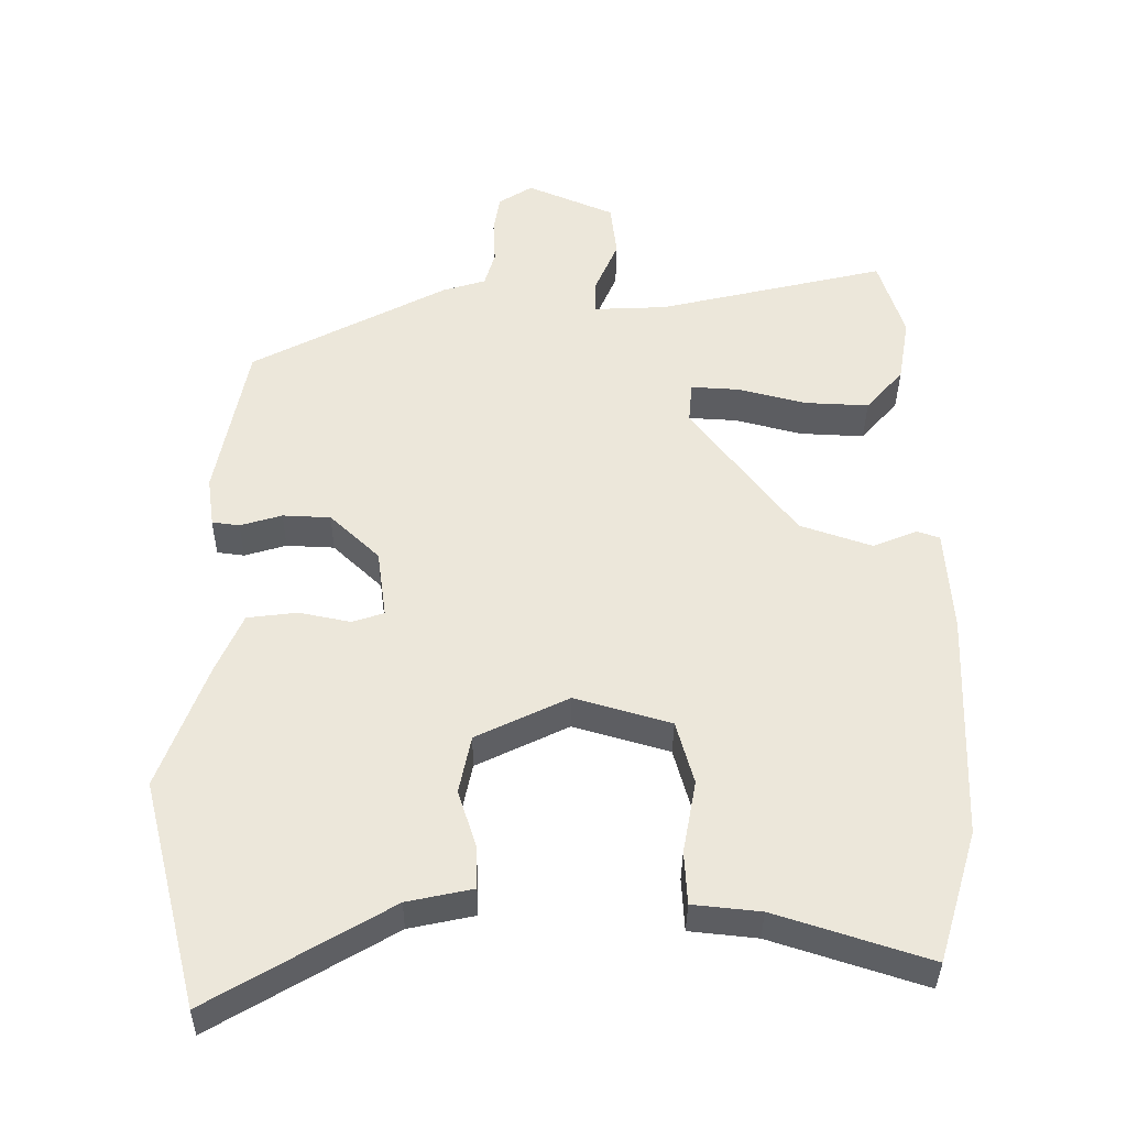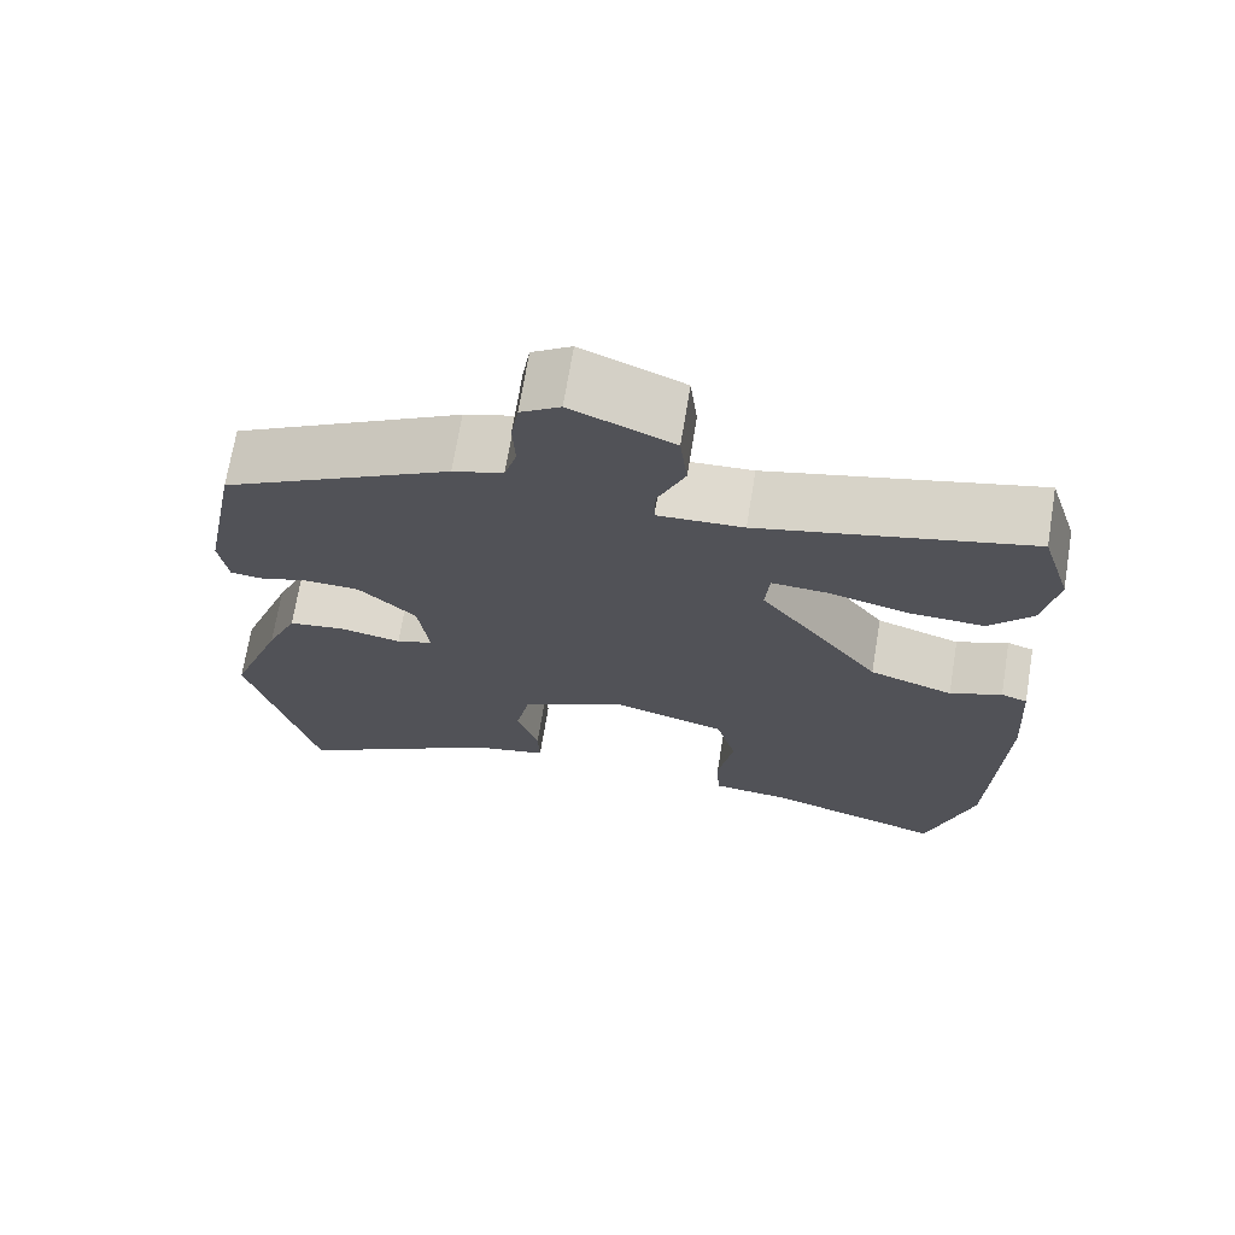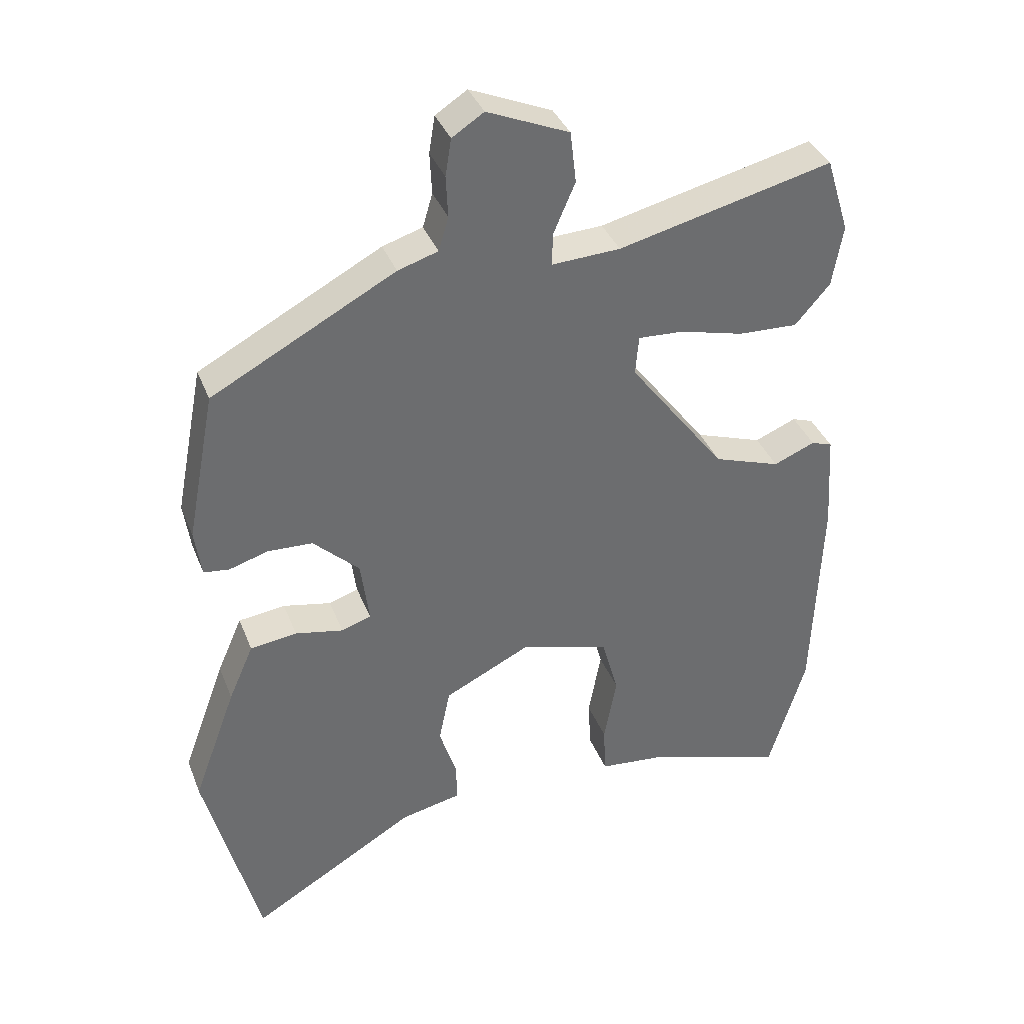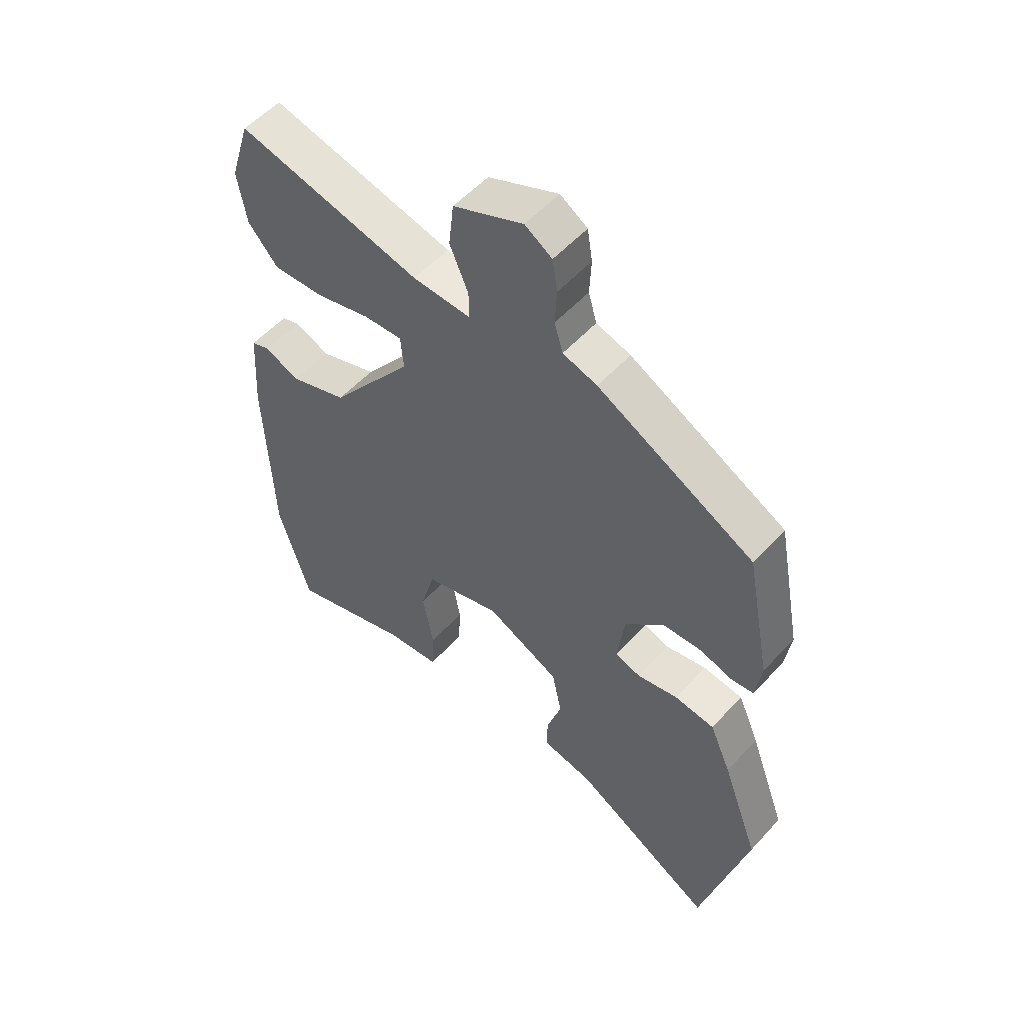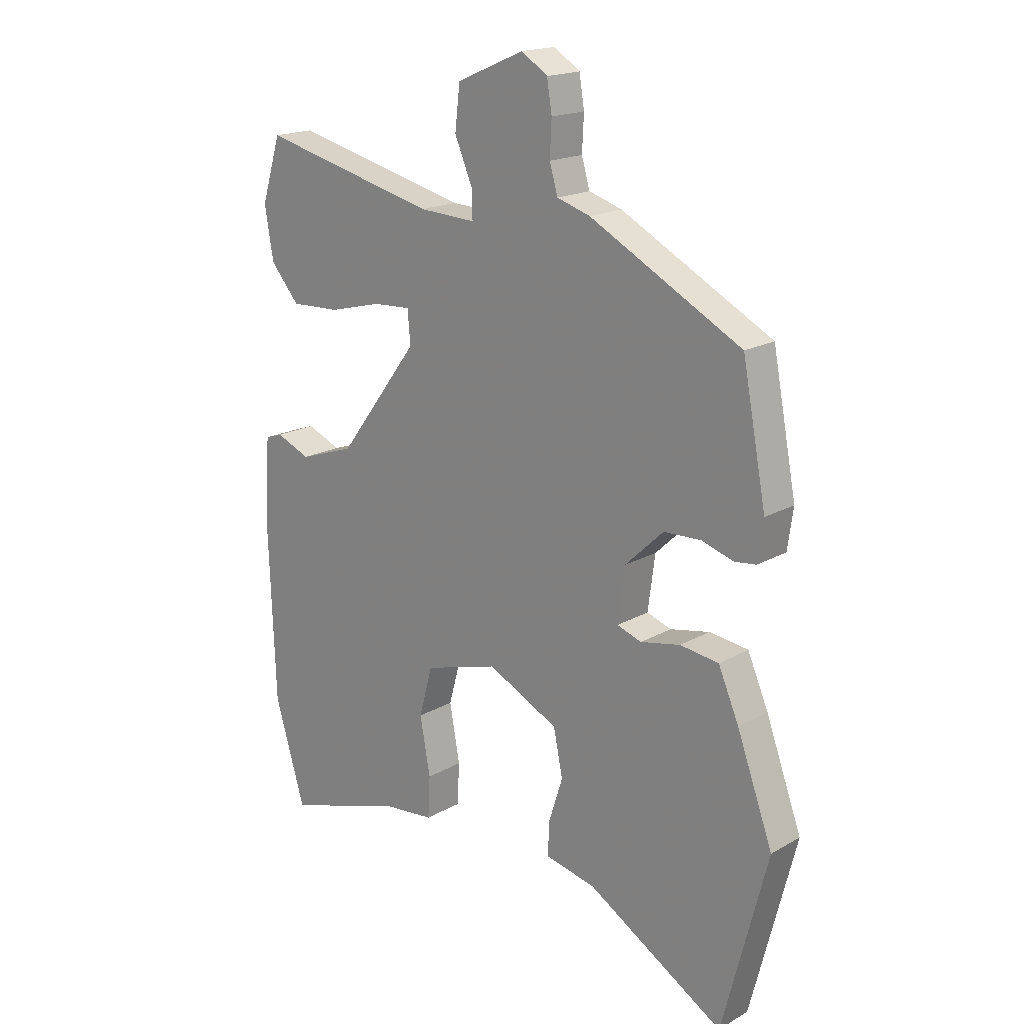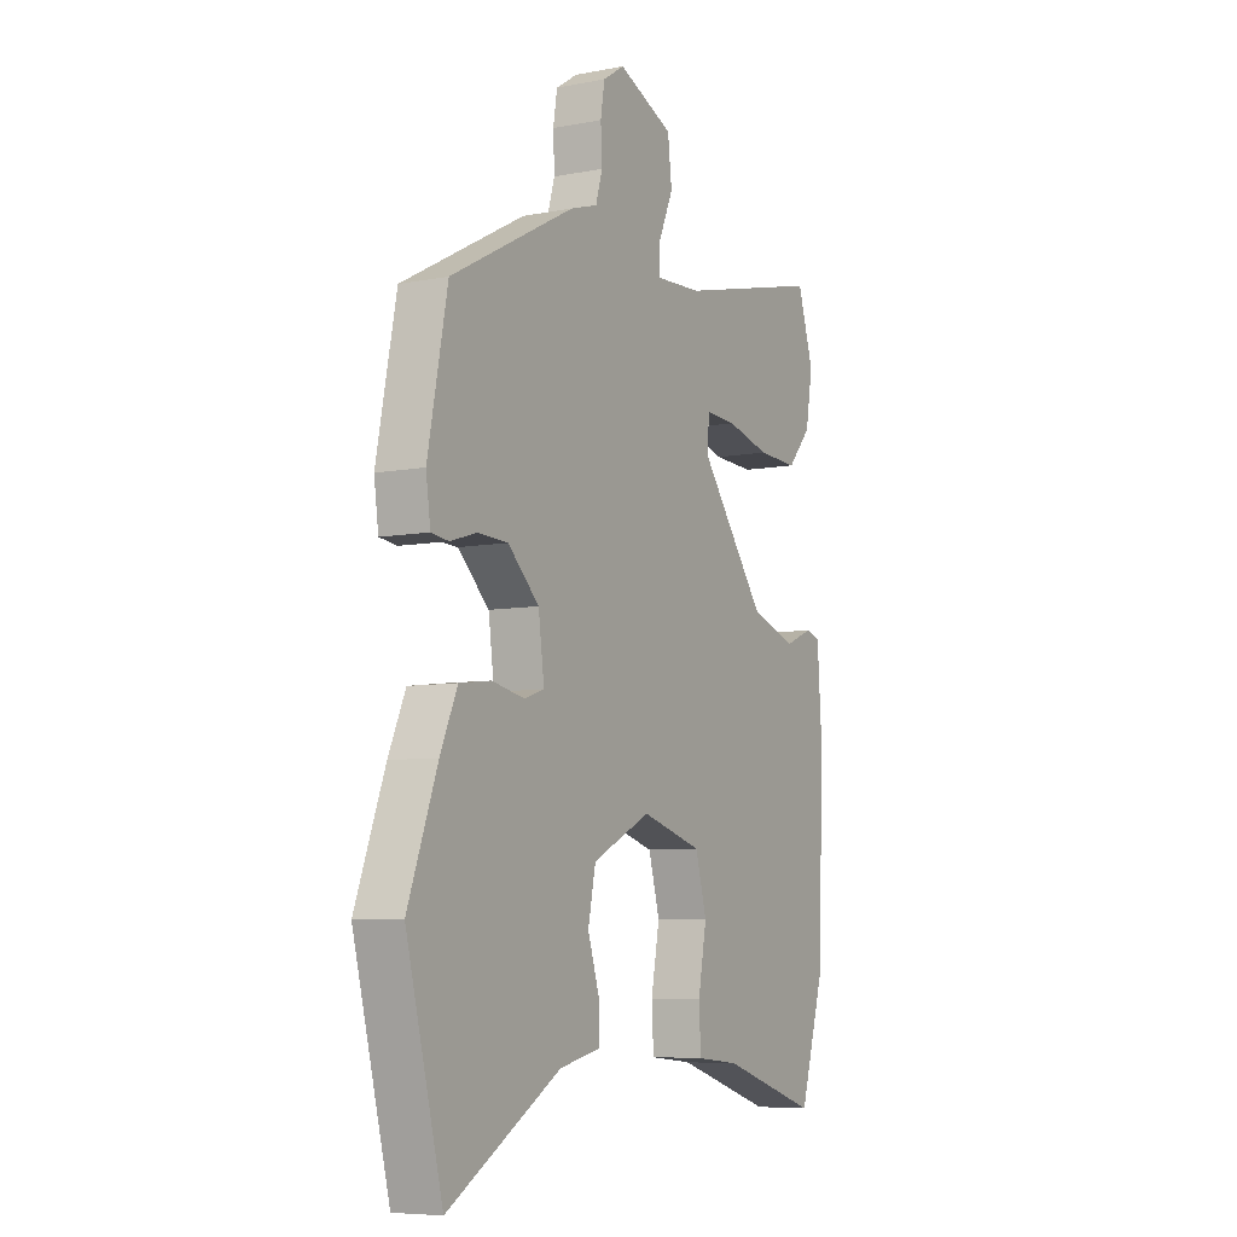
<metadata>
{"format":"obj","ext":"obj","renderer":"f3d","projection":"perspective","resolution":1024,"background":"white","views":[{"elev":-36.9,"azim":179.4,"up":"+Z"},{"elev":70.1,"azim":-170.6,"up":"+Z"},{"elev":37.2,"azim":160.0,"up":"+Z"},{"elev":54.2,"azim":41.3,"up":"+Z"},{"elev":18.3,"azim":42.6,"up":"+Z"},{"elev":-7.0,"azim":119.2,"up":"+Z"}]}
</metadata>
<code>
v -0.513 0.07 0.459
v -0.477 0.07 0.574
v -0.151 0.07 0.496
v -0.047 0.07 0.491
v -0.048 0.07 0.54
v -0.081 0.07 0.617
v -0.072 0.07 0.695
v 0.052 0.07 0.748
v 0.1 0.07 0.717
v 0.109 0.07 0.661
v 0.106 0.07 0.598
v 0.121 0.07 0.547
v 0.182 0.07 0.528
v 0.46 0.07 0.38
v 0.504 0.07 0.152
v 0.494 0.07 0.08
v 0.455 0.07 0.075
v 0.396 0.07 0.093
v 0.328 0.07 0.09
v 0.258 0.07 0.023
v 0.245 0.07 -0.075
v 0.29 0.07 -0.09
v 0.363 0.07 -0.075
v 0.434 0.07 -0.084
v 0.472 0.07 -0.171
v 0.538 0.07 -0.35
v 0.456 0.07 -0.672
v 0.203 0.07 -0.522
v 0.11 0.07 -0.502
v 0.112 0.07 -0.441
v 0.138 0.07 -0.359
v 0.121 0.07 -0.276
v -0.01 0.07 -0.212
v -0.146 0.07 -0.252
v -0.171 0.07 -0.343
v -0.152 0.07 -0.447
v -0.156 0.07 -0.523
v -0.252 0.07 -0.533
v -0.469 0.07 -0.603
v -0.525 0.07 -0.416
v -0.537 0.07 -0.089
v -0.527 0.07 0.061
v -0.495 0.07 0.072
v -0.432 0.07 0.046
v -0.33 0.07 0.081
v -0.182 0.07 0.277
v -0.187 0.07 0.337
v -0.256 0.07 0.333
v -0.353 0.07 0.308
v -0.444 0.07 0.304
v -0.497 0.07 0.365
v -0.513 0 0.459
v -0.477 0 0.574
v -0.151 0 0.496
v -0.047 0 0.491
v -0.048 0 0.54
v -0.081 0 0.617
v -0.072 0 0.695
v 0.052 0 0.748
v 0.1 0 0.717
v 0.109 0 0.661
v 0.106 0 0.598
v 0.121 0 0.547
v 0.182 0 0.528
v 0.46 0 0.38
v 0.504 0 0.152
v 0.494 0 0.08
v 0.455 0 0.075
v 0.396 0 0.093
v 0.328 0 0.09
v 0.258 0 0.023
v 0.245 0 -0.075
v 0.29 0 -0.09
v 0.363 0 -0.075
v 0.434 0 -0.084
v 0.472 0 -0.171
v 0.538 0 -0.35
v 0.456 0 -0.672
v 0.203 0 -0.522
v 0.11 0 -0.502
v 0.112 0 -0.441
v 0.138 0 -0.359
v 0.121 0 -0.276
v -0.01 0 -0.212
v -0.146 0 -0.252
v -0.171 0 -0.343
v -0.152 0 -0.447
v -0.156 0 -0.523
v -0.252 0 -0.533
v -0.469 0 -0.603
v -0.525 0 -0.416
v -0.537 0 -0.089
v -0.527 0 0.061
v -0.495 0 0.072
v -0.432 0 0.046
v -0.33 0 0.081
v -0.182 0 0.277
v -0.187 0 0.337
v -0.256 0 0.333
v -0.353 0 0.308
v -0.444 0 0.304
v -0.497 0 0.365
f 1 2 3
f 51 1 3
f 50 51 3
f 49 50 3
f 48 49 3
f 47 48 3 4
f 46 47 4
f 42 43 44
f 41 42 44
f 40 41 44
f 39 40 44
f 38 39 44
f 38 44 45
f 37 38 45
f 36 37 45
f 35 36 45
f 34 35 45 46
f 28 29 30 31
f 28 31 32
f 27 28 32
f 26 27 32
f 25 26 32
f 24 25 32
f 23 24 32
f 22 23 32
f 21 22 32 33
f 16 17 18
f 15 16 18
f 14 15 18
f 13 14 18
f 12 13 18
f 12 18 19
f 9 10 11
f 8 9 11
f 7 8 11
f 6 7 11
f 5 6 11
f 4 5 11 12
f 46 4 12
f 34 46 12
f 33 34 12
f 21 33 12
f 20 21 12
f 12 19 20
f 54 53 52
f 54 52 102
f 54 102 101
f 54 101 100
f 54 100 99
f 55 54 99 98
f 55 98 97
f 95 94 93
f 95 93 92
f 95 92 91
f 95 91 90
f 95 90 89
f 96 95 89
f 96 89 88
f 96 88 87
f 96 87 86
f 97 96 86 85
f 82 81 80 79
f 83 82 79
f 83 79 78
f 83 78 77
f 83 77 76
f 83 76 75
f 83 75 74
f 83 74 73
f 84 83 73 72
f 69 68 67
f 69 67 66
f 69 66 65
f 69 65 64
f 69 64 63
f 70 69 63
f 62 61 60
f 62 60 59
f 62 59 58
f 62 58 57
f 62 57 56
f 63 62 56 55
f 63 55 97
f 63 97 85
f 63 85 84
f 63 84 72
f 63 72 71
f 71 70 63
f 1 52 53 2
f 2 53 54 3
f 3 54 55 4
f 4 55 56 5
f 5 56 57 6
f 6 57 58 7
f 7 58 59 8
f 8 59 60 9
f 9 60 61 10
f 10 61 62 11
f 11 62 63 12
f 12 63 64 13
f 13 64 65 14
f 14 65 66 15
f 15 66 67 16
f 16 67 68 17
f 17 68 69 18
f 18 69 70 19
f 19 70 71 20
f 20 71 72 21
f 21 72 73 22
f 22 73 74 23
f 23 74 75 24
f 24 75 76 25
f 25 76 77 26
f 26 77 78 27
f 27 78 79 28
f 28 79 80 29
f 29 80 81 30
f 30 81 82 31
f 31 82 83 32
f 32 83 84 33
f 33 84 85 34
f 34 85 86 35
f 35 86 87 36
f 36 87 88 37
f 37 88 89 38
f 38 89 90 39
f 39 90 91 40
f 40 91 92 41
f 41 92 93 42
f 42 93 94 43
f 43 94 95 44
f 44 95 96 45
f 45 96 97 46
f 46 97 98 47
f 47 98 99 48
f 48 99 100 49
f 49 100 101 50
f 50 101 102 51
f 51 102 52 1

</code>
